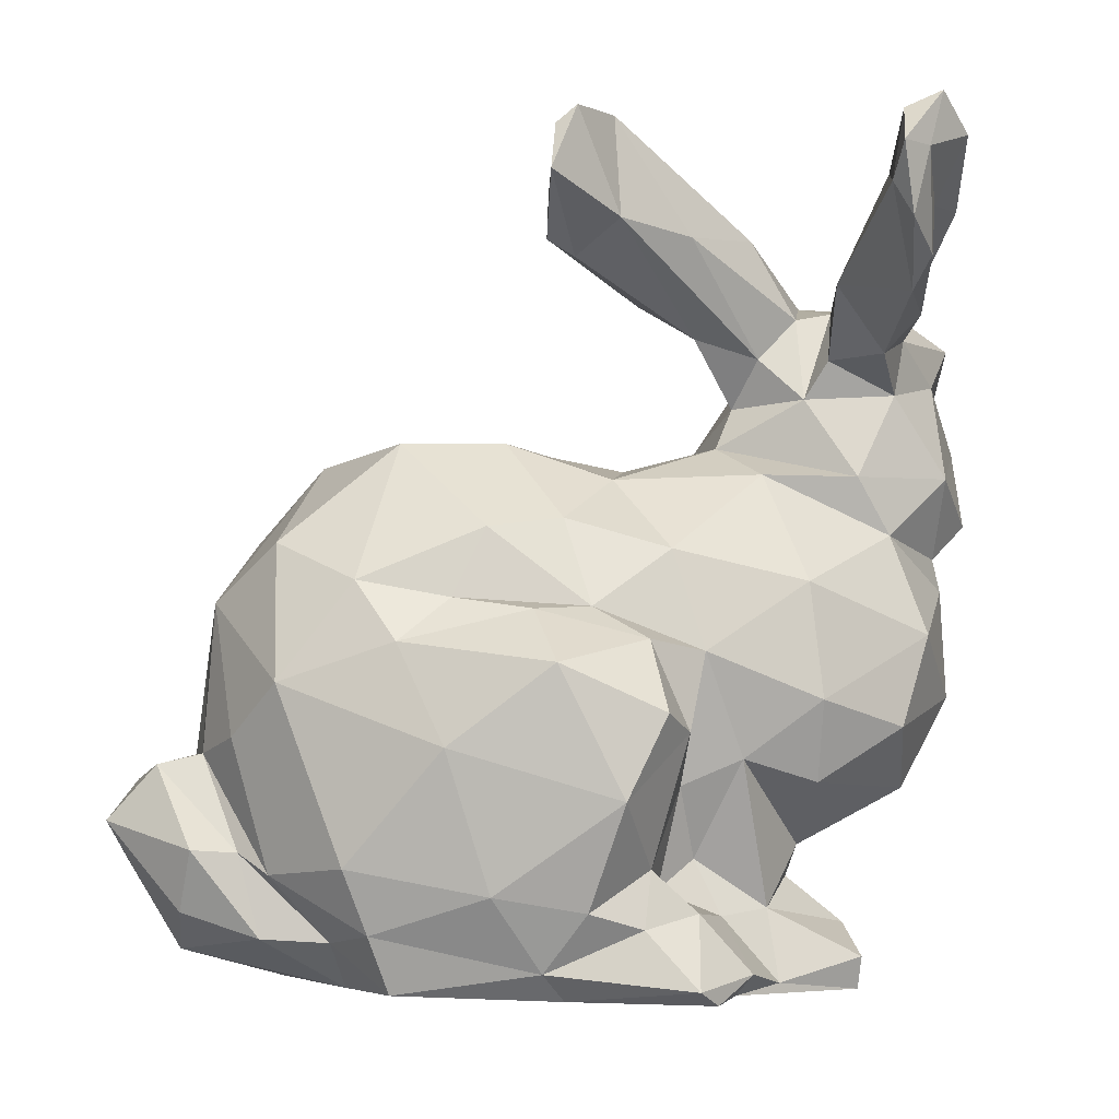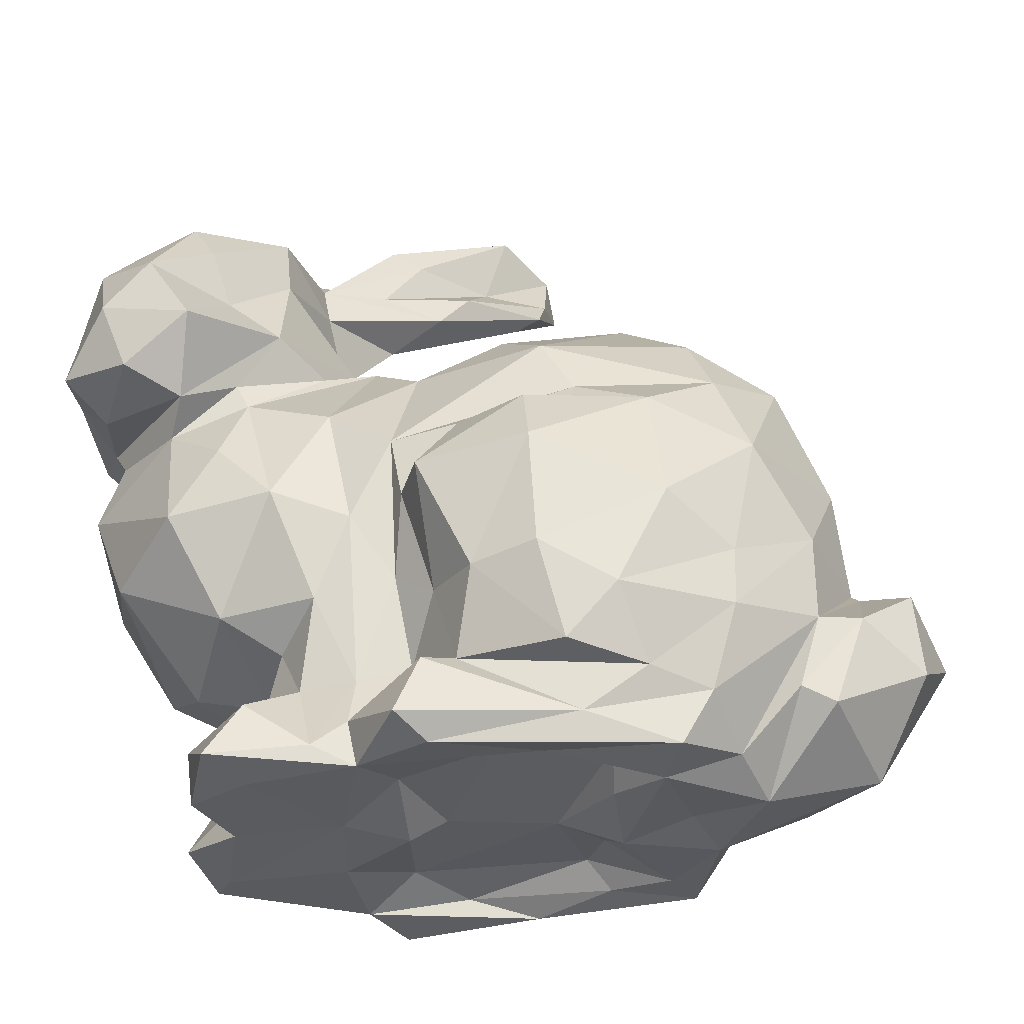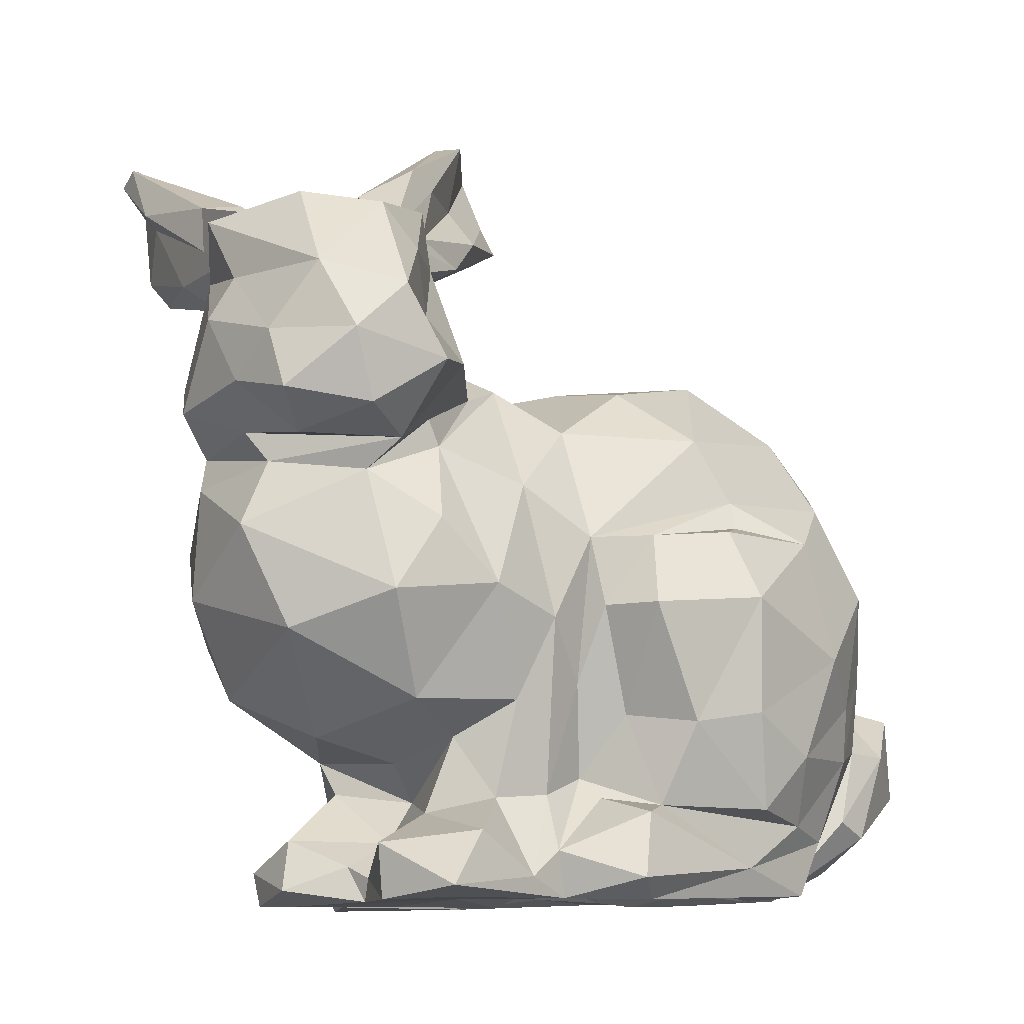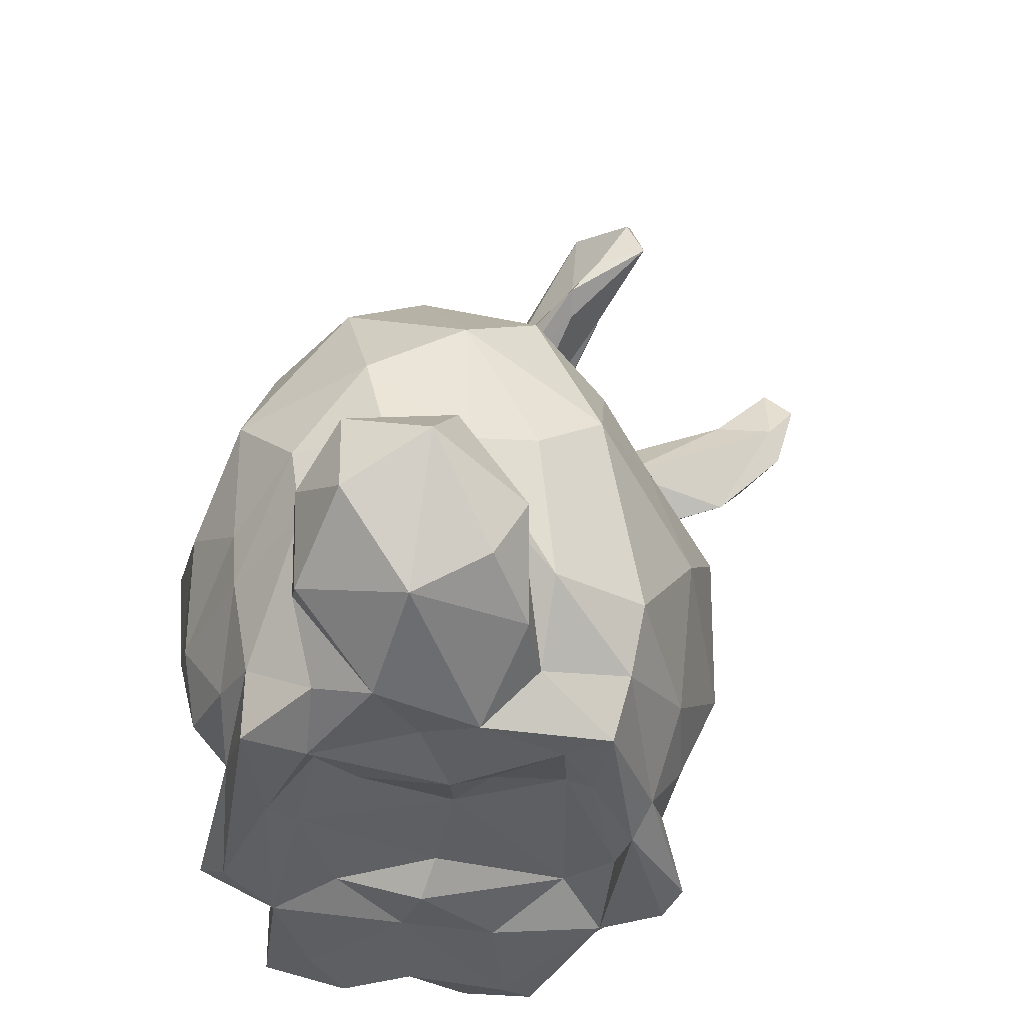
<metadata>
{"format":"obj","ext":"obj","renderer":"f3d","projection":"perspective","resolution":1024,"background":"white","views":[{"elev":-3.7,"azim":171.0,"up":"+Y"},{"elev":-32.1,"azim":7.2,"up":"+Y"},{"elev":-10.0,"azim":-35.2,"up":"+Y"},{"elev":-38.9,"azim":91.9,"up":"+Y"}]}
</metadata>
<code>
o bunny
v -0.4277 0.4908 -0.4519
v -0.9812 0.7364 -0.2198
v -0.3804 0.3768 -0.5212
v -0.5511 0.3575 -0.0129
v -0.1391 -0.05151 -0.1166
v -0.3647 -0.07026 -0.04083
v -0.6444 0.591 -0.3219
v -0.7178 0.6934 -0.1229
v -0.6721 0.6455 -0.2917
v 0.02389 -0.03923 -0.2402
v -0.637 -0.05838 -0.01446
v -0.9572 0.2758 -0.285
v -0.8035 -0.01956 -0.09705
v -0.7626 0.8583 -0.7327
v -0.03885 0.22 -0.08963
v -0.6364 0.4172 -0.03674
v -0.8254 0.1099 -0.2066
v -0.5474 0.03825 -0.4251
v -0.6937 0.01329 -0.3851
v -0.583 -0.08348 -0.0271
v -0.3993 0.9026 -0.534
v -0.4251 0.5731 -0.1211
v -0.4652 0.3658 0.003595
v -0.3519 -0.04486 -0.4076
v -0.8633 0.6193 0.0512
v -0.6453 0.1529 -0.03752
v -0.4902 0.8843 -0.4249
v -0.1116 -0.07947 -0.1907
v -0.229 -0.08238 -0.1042
v -0.8559 0.4785 -0.3813
v -0.4276 -0.04877 -0.07152
v 0.01462 0.1151 -0.1041
v -0.1879 -0.009381 -0.4875
v -0.7672 -0.0594 -0.1771
v -0.7156 -0.01487 -0.2132
v 0.1176 0.1215 -0.2687
v -0.8868 0.16 -0.3144
v -0.4997 0.02003 0.03686
v -0.5582 0.4536 -0.4691
v -0.7117 0.5625 -0.05631
v -0.5913 0.04101 -0.05102
v -0.07537 0.05925 -0.4014
v -0.2047 -0.07093 -0.2382
v -0.5073 -0.05911 -0.2397
v -0.8243 0.7835 -0.6823
v -0.9391 0.6788 -0.2906
v -0.9983 0.603 -0.1831
v -0.7845 0.8162 -0.7437
v -0.7358 0.04893 -0.3077
v -0.2033 -0.07628 -0.0286
v -0.8822 0.8523 -0.5884
v -0.5364 0.5659 -0.2573
v -0.3234 -0.07516 -0.439
v -0.2908 -0.04151 -0.1076
v -0.8202 -0.0498 -0.3645
v -0.1486 0.4343 -0.04711
v -0.4775 0.1494 -0.6022
v -0.7715 0.3614 -0.01257
v -0.9246 0.5609 0.03868
v -0.06709 -0.0195 -0.3702
v -0.5507 -0.09265 -0.2193
v -0.6016 -0.09304 -0.5262
v -0.6986 0.2869 0.000243
v -0.3701 0.5902 -0.3533
v -0.5733 -0.05298 -0.4005
v -0.2277 0.3738 0.01941
v -0.7432 0.2703 -0.4831
v -0.2868 0.3914 -0.4838
v -0.7023 -0.07683 -0.4129
v -0.3202 -0.06025 -0.3175
v -0.6857 0.7203 -0.238
v -0.8978 0.3526 -0.4063
v -0.08415 0.4616 -0.3808
v -0.6279 -0.08249 -0.1893
v -0.8101 0.5511 -0.4001
v -0.5032 0.5457 -0.3675
v -0.7957 0.7673 -0.3249
v -0.8665 0.9393 -0.6637
v -0.8234 0.9649 -0.7344
v -0.3305 0.4778 -0.474
v -0.3288 0.02681 0.05158
v -0.7287 0.415 -0.4724
v -0.7243 0.08162 -0.189
v -0.2368 0.01036 0.005317
v -0.9734 0.6547 -0.1654
v -0.3664 0.2854 0.09268
v -0.808 0.5354 0.05274
v -0.8968 0.776 -0.2701
v -0.4084 0.9622 -0.5106
v -0.2377 0.5875 -0.359
v -0.1728 0.4124 -0.4649
v -0.9846 0.4937 -0.02247
v -0.1519 -0.02445 -0.382
v -0.2667 0.09436 0.05866
v -0.8313 0.2716 -0.0188
v -0.9157 0.2291 -0.1219
v -0.4477 0.5875 -0.2217
v -0.6449 -0.08979 -0.3072
v -0.885 0.7307 -0.3494
v -0.809 0.7455 -0.6514
v -0.548 -0.06227 -0.1104
v -0.3283 0.3876 0.000231
v -0.4538 0.381 -0.5021
v 0.01724 0.08848 -0.3732
v -0.4618 0.03013 0.01004
v -0.9454 0.6487 -0.01275
v -0.6012 0.2548 -0.01891
v -0.2933 -0.08774 -0.2696
v 0.000221 0.2046 -0.3029
v -0.04056 0.08468 -0.3661
v -0.5718 0.1652 -0.4479
v -0.01012 0.3317 -0.1772
v -0.7772 -0.04465 -0.2088
v -0.1523 0.5666 -0.2326
v -0.873 0.7671 -0.434
v -0.8412 0.8499 -0.6363
v -0.06447 0.02552 -0.09797
v -0.5428 0.7709 -0.3257
v -0.6135 0.7286 -0.3399
v -0.5471 0.1787 -0.04721
v -0.2702 0.609 -0.1659
v -0.7227 -0.08297 -0.06042
v -0.7779 0.6098 -0.04029
v 0.02775 0.01157 -0.3335
v -0.9643 0.3537 -0.1548
v -0.6781 0.03587 -0.218
v -0.3959 0.3113 -0.602
v -0.7168 -0.005713 -0.005746
v -0.3587 0.1441 0.08066
v -0.7453 0.08947 -0.3308
v -0.1771 -0.08464 -0.3107
v -0.7958 -0.08639 -0.09969
v -0.9923 0.5177 -0.1228
v -0.8008 0.6866 -0.02469
v -0.504 0.8154 -0.3408
v -0.9849 0.5693 -0.05904
v -0.03102 0.2244 -0.384
v -0.423 -0.08915 -0.487
v -0.6488 0.198 -0.4555
v -0.5297 0.2529 -0.5919
v -0.2946 -0.07323 -0.1597
v -0.6288 0.005622 -0.4181
v -0.07917 0.2897 -0.4605
v -0.7784 0.7889 -0.2227
v -0.5273 0.06391 -0.07085
v -0.2687 0.2124 -0.5698
v -0.5073 0.2723 0.06457
v -0.9381 0.4533 -0.06946
v -0.5124 -0.002846 -0.5281
v -0.5997 0.5594 -0.1537
v 0.07713 0.1715 -0.1605
v -0.1036 0.315 -0.01402
v -0.3145 -0.04345 0.004191
v -0.4406 0.01828 -0.5514
v -0.1817 0.5287 -0.09826
v -0.8044 0.8978 -0.7435
v -0.748 0.4558 -0.05646
v -0.6854 0.5512 -0.406
v -0.9524 0.4669 -0.1689
v -0.6143 0.8991 -0.3261
v -0.3922 -0.05472 -0.5127
v -0.5745 -0.07473 -0.5526
v -0.2446 -0.07959 -0.4072
v -0.7611 -0.07085 0.002325
v -0.726 0.7708 -0.13
v -0.8184 -0.09121 -0.3502
v -0.7773 0.9437 -0.7304
v -0.9907 0.5002 -0.2562
v -0.764 0.4869 -0.05413
v -0.4946 0.1411 -0.01747
v -0.9169 0.7597 -0.1075
v -0.8584 0.2372 -0.427
v -0.6616 0.03572 -0.05937
v -0.378 0.3723 0.04611
v -0.827 0.451 -0.01545
v -0.01392 0.3911 -0.2967
v -0.5113 -0.06644 -0.4659
v -0.1343 0.09791 -0.01751
v -0.8639 0.922 -0.6964
v -0.3661 0.503 -0.03479
v -0.8151 -0.01122 -0.2867
v -0.4397 0.1309 0.05448
v -0.5156 0.3406 -0.5482
v -0.5264 -0.05939 0.0618
v -0.893 0.4781 0.02591
v -0.4066 0.8846 -0.4659
v -0.4459 0.8152 -0.4252
v -0.5861 0.01342 -0.4891
v -0.7484 0.758 -0.3296
v -0.9383 0.4544 -0.2911
v -0.7461 0.1694 -0.4384
v -0.6865 0.8541 -0.3478
v -0.207 0.2213 0.04942
v -0.2177 0.3373 -0.5151
v 0.005597 0.2027 -0.2068
v -0.4627 0.987 -0.4356
v -0.3746 -0.05652 -0.2694
v -0.2163 -0.08097 -0.4647
v -0.5339 0.5042 -0.09596
v -0.4961 0.8582 -0.4676
v -0.9506 0.4127 -0.2821
v -0.5972 0.0754 -0.4029
v -0.6972 0.7053 -0.3361
v 0.08742 0.06457 -0.1636
v -0.07309 0.4727 -0.1439
v -0.8721 0.8293 -0.4429
v -0.6618 0.5346 -0.1209
v -0.567 0.2299 -0.5322
v -0.5177 0.03908 -0.03904
v -0.8128 0.8426 -0.4446
v -0.4345 0.9847 -0.5161
v -0.6542 -0.0604 -0.4809
v -0.3215 0.4239 -0.01823
v -0.7687 0.1507 -0.07029
v -0.5744 0.8789 -0.3394
v -0.5351 0.2731 -0.004463
v -0.02302 0.005074 -0.1058
v -0.5926 0.8432 -0.4278
v -0.03815 0.1203 -0.1041
v -0.7668 0.8987 -0.7698
v -0.8471 0.4179 -0.06079
v -0.8269 0.6983 -0.4651
v -0.8647 0.657 -0.3769
v -0.7628 -0.08743 -0.1908
v -0.6955 0.11 -0.1011
v -0.836 0.7458 -0.04857
v -0.6398 -0.08884 -0.4455
v -0.1654 -0.006423 -0.03481
v -0.5944 -0.02675 -0.02259
v -0.7753 0.698 -0.3896
v -0.6182 0.794 -0.2947
v -0.4105 0.8358 -0.4267
v -0.1319 0.1685 -0.01256
v -0.5251 0.06716 -0.502
v -0.5945 0.3283 -0.4927
v -0.3257 0.0382 -0.5505
v -0.8387 -0.07356 -0.2603
v -0.6384 0.5939 -0.2125
v -0.4897 0.9853 -0.4588
v -0.8588 0.739 -0.5174
v -0.9319 0.4312 -0.148
v 0.05636 0.1914 -0.2931
v 0.01589 0.1897 -0.1937
v -0.7576 0.7763 -0.5012
v -0.7484 0.6507 -0.3709
v -0.1559 0.07053 -0.5058
v -0.781 0.8817 -0.6529
v -0.7229 0.01788 -0.1208
v -0.4912 -0.08449 0.02616
v -0.7967 -0.09192 -0.3149
v -0.9381 0.5536 -0.3541
v -0.6971 0.7766 -0.2469
f 79 78 167
f 17 37 130
f 228 5 219
f 23 216 147
f 194 3 68
f 26 173 41
f 109 137 176
f 208 235 183
f 4 199 16
f 216 4 120
f 63 58 95
f 155 56 205
f 155 205 114
f 63 26 107
f 67 191 172
f 147 86 174
f 242 36 104
f 87 175 40
f 33 246 42
f 72 201 30
f 80 91 68
f 234 111 208
f 196 89 211
f 214 17 83
f 24 65 177
f 216 23 4
f 109 242 110
f 214 26 63
f 47 168 133
f 217 32 117
f 99 46 2
f 42 110 93
f 108 43 29
f 80 103 1
f 51 78 179
f 64 121 90
f 239 160 196
f 46 85 2
f 108 70 163
f 36 151 204
f 24 70 197
f 174 23 147
f 55 19 69
f 31 44 197
f 199 97 52
f 18 188 142
f 18 142 202
f 125 201 12
f 41 120 107
f 143 91 73
f 105 81 182
f 77 144 189
f 116 45 240
f 229 11 20
f 136 85 47
f 43 108 131
f 37 96 12
f 137 109 42
f 9 238 7
f 140 183 127
f 22 199 180
f 48 100 45
f 232 187 21
f 123 8 134
f 93 33 42
f 129 182 81
f 213 66 56
f 2 171 88
f 9 8 238
f 62 227 212
f 118 187 232
f 37 12 172
f 80 1 64
f 207 150 238
f 82 158 39
f 157 16 150
f 114 73 90
f 223 75 251
f 15 112 152
f 69 166 55
f 233 193 94
f 210 247 78
f 230 245 223
f 4 180 199
f 62 138 227
f 130 139 19
f 57 146 236
f 126 130 49
f 122 224 74
f 111 18 202
f 179 79 156
f 65 98 227
f 80 90 91
f 162 62 212
f 162 212 188
f 144 88 171
f 33 161 236
f 219 178 228
f 236 246 33
f 100 222 240
f 206 77 210
f 236 146 246
f 15 233 178
f 117 219 5
f 163 24 53
f 227 138 177
f 133 159 148
f 121 22 180
f 196 211 239
f 31 54 6
f 1 76 64
f 61 74 98
f 95 221 125
f 115 116 240
f 38 153 105
f 113 237 224
f 217 10 204
f 186 27 135
f 197 70 108
f 197 108 141
f 77 206 88
f 189 144 192
f 234 149 188
f 195 109 112
f 208 140 57
f 25 106 59
f 115 99 206
f 120 145 170
f 93 198 33
f 7 75 245
f 179 78 79
f 103 183 235
f 186 21 89
f 184 38 229
f 133 136 47
f 234 154 149
f 155 180 56
f 209 145 229
f 229 38 209
f 219 243 195
f 37 172 191
f 147 170 182
f 208 183 140
f 248 13 128
f 50 153 249
f 76 1 39
f 125 96 95
f 74 224 250
f 35 34 248
f 105 182 170
f 192 218 189
f 237 55 166
f 142 19 202
f 252 71 118
f 130 37 191
f 196 160 215
f 107 120 4
f 94 129 81
f 35 49 181
f 111 139 235
f 183 103 3
f 100 48 14
f 38 184 153
f 221 95 58
f 223 245 75
f 147 216 170
f 50 6 29
f 10 28 131
f 60 10 131
f 29 43 28
f 244 230 222
f 164 13 132
f 235 39 103
f 143 73 176
f 252 144 165
f 104 36 124
f 175 87 185
f 91 143 194
f 55 237 181
f 206 99 88
f 240 99 115
f 80 64 90
f 121 97 22
f 74 250 98
f 220 167 14
f 27 231 135
f 53 177 138
f 208 57 234
f 198 93 131
f 213 180 4
f 199 22 97
f 35 181 113
f 113 34 35
f 193 66 86
f 28 217 117
f 114 121 155
f 99 222 223
f 53 138 198
f 190 159 168
f 126 225 83
f 41 107 26
f 29 6 54
f 66 102 174
f 111 235 208
f 6 20 31
f 122 132 224
f 244 210 77
f 60 93 110
f 41 173 11
f 51 179 116
f 38 105 209
f 27 196 215
f 246 146 143
f 106 136 59
f 233 152 193
f 15 178 219
f 166 227 250
f 241 125 221
f 248 128 173
f 34 13 248
f 190 30 201
f 61 44 101
f 157 207 169
f 217 204 32
f 187 119 200
f 30 251 75
f 173 128 11
f 152 112 205
f 26 214 225
f 63 157 58
f 36 242 151
f 124 10 60
f 50 5 228
f 20 11 164
f 91 90 73
f 230 244 77
f 49 35 126
f 12 96 125
f 158 75 7
f 167 220 79
f 152 205 56
f 176 137 143
f 197 141 54
f 6 50 249
f 69 142 212
f 149 154 161
f 149 161 162
f 175 185 148
f 176 205 112
f 225 173 26
f 9 245 203
f 20 101 31
f 122 74 20
f 97 64 76
f 150 199 52
f 71 119 118
f 203 119 9
f 190 168 251
f 214 63 95
f 182 129 86
f 20 249 184
f 19 55 181
f 8 40 238
f 42 109 110
f 2 85 106
f 146 127 194
f 238 150 7
f 249 153 184
f 213 56 180
f 120 170 216
f 51 206 78
f 21 211 89
f 236 154 57
f 20 6 249
f 178 84 228
f 52 97 76
f 129 193 86
f 7 150 52
f 195 15 219
f 187 118 119
f 197 65 24
f 241 221 175
f 25 87 123
f 98 250 227
f 109 195 242
f 57 140 127
f 156 116 179
f 118 232 135
f 29 28 5
f 131 163 198
f 209 105 145
f 14 244 100
f 217 28 10
f 186 135 232
f 189 245 77
f 241 159 190
f 32 204 151
f 241 201 125
f 27 186 89
f 66 213 102
f 135 231 118
f 220 156 79
f 229 145 41
f 34 132 13
f 48 220 14
f 77 245 230
f 49 130 19
f 203 245 189
f 71 9 119
f 227 177 65
f 144 171 226
f 17 96 37
f 160 192 252
f 247 167 78
f 30 82 72
f 181 237 113
f 157 150 207
f 103 80 68
f 99 223 46
f 165 134 8
f 234 57 154
f 29 141 108
f 178 94 84
f 88 99 2
f 134 25 123
f 86 66 174
f 127 183 3
f 166 69 227
f 119 203 200
f 127 3 194
f 34 224 132
f 122 20 164
f 32 219 117
f 232 21 186
f 200 21 187
f 163 53 198
f 103 68 3
f 93 60 131
f 95 96 214
f 246 137 42
f 235 139 67
f 110 104 60
f 247 210 244
f 153 84 105
f 81 105 84
f 224 237 250
f 225 248 173
f 73 114 176
f 27 215 231
f 86 147 182
f 21 200 211
f 175 148 159
f 156 45 116
f 92 185 59
f 130 83 17
f 104 110 242
f 192 239 218
f 239 200 218
f 220 48 156
f 15 195 112
f 75 158 30
f 36 10 124
f 188 18 234
f 145 120 41
f 69 212 227
f 82 235 67
f 30 190 251
f 114 205 176
f 23 213 4
f 76 7 52
f 165 8 71
f 199 150 16
f 192 160 239
f 164 11 128
f 32 151 243
f 32 243 219
f 207 40 169
f 133 168 159
f 230 223 222
f 215 160 252
f 176 112 109
f 247 14 167
f 111 234 18
f 49 19 181
f 67 139 191
f 106 226 171
f 241 175 159
f 57 127 146
f 153 228 84
f 48 45 156
f 25 134 226
f 158 82 30
f 226 165 144
f 203 218 200
f 152 56 66
f 225 126 248
f 198 138 161
f 97 121 64
f 169 40 175
f 46 223 251
f 39 158 76
f 248 126 35
f 242 195 243
f 19 139 202
f 46 47 85
f 27 89 196
f 67 172 72
f 9 71 8
f 152 233 15
f 133 92 136
f 141 29 54
f 107 4 16
f 96 17 214
f 190 201 241
f 63 16 157
f 229 20 184
f 58 157 221
f 143 146 194
f 44 31 101
f 46 251 47
f 39 235 82
f 33 198 161
f 107 16 63
f 106 25 226
f 188 212 142
f 144 77 88
f 94 178 233
f 211 200 239
f 123 87 40
f 13 164 128
f 185 92 148
f 23 174 102
f 189 218 203
f 67 72 82
f 136 106 85
f 161 138 162
f 62 162 138
f 193 129 94
f 132 122 164
f 29 5 50
f 131 108 163
f 61 101 74
f 197 44 65
f 9 7 245
f 244 222 100
f 83 225 214
f 169 221 157
f 221 169 175
f 170 145 105
f 139 130 191
f 83 130 126
f 252 192 144
f 7 76 158
f 193 152 66
f 72 172 12
f 197 54 31
f 72 12 201
f 215 252 231
f 240 45 100
f 41 11 229
f 153 50 228
f 137 246 143
f 59 185 87
f 154 236 161
f 14 247 244
f 210 78 206
f 162 188 149
f 177 53 24
f 51 115 206
f 106 171 2
f 92 133 148
f 92 59 136
f 237 166 250
f 39 1 103
f 165 226 134
f 104 124 60
f 243 151 242
f 23 102 213
f 240 222 99
f 163 70 24
f 43 131 28
f 61 98 65
f 61 65 44
f 207 238 40
f 111 202 139
f 81 84 94
f 10 36 204
f 155 121 180
f 69 19 142
f 251 168 47
f 224 34 113
f 25 59 87
f 117 5 28
f 51 116 115
f 40 8 123
f 252 118 231
f 194 68 91
f 20 74 101
f 71 252 165
f 90 121 114

</code>
